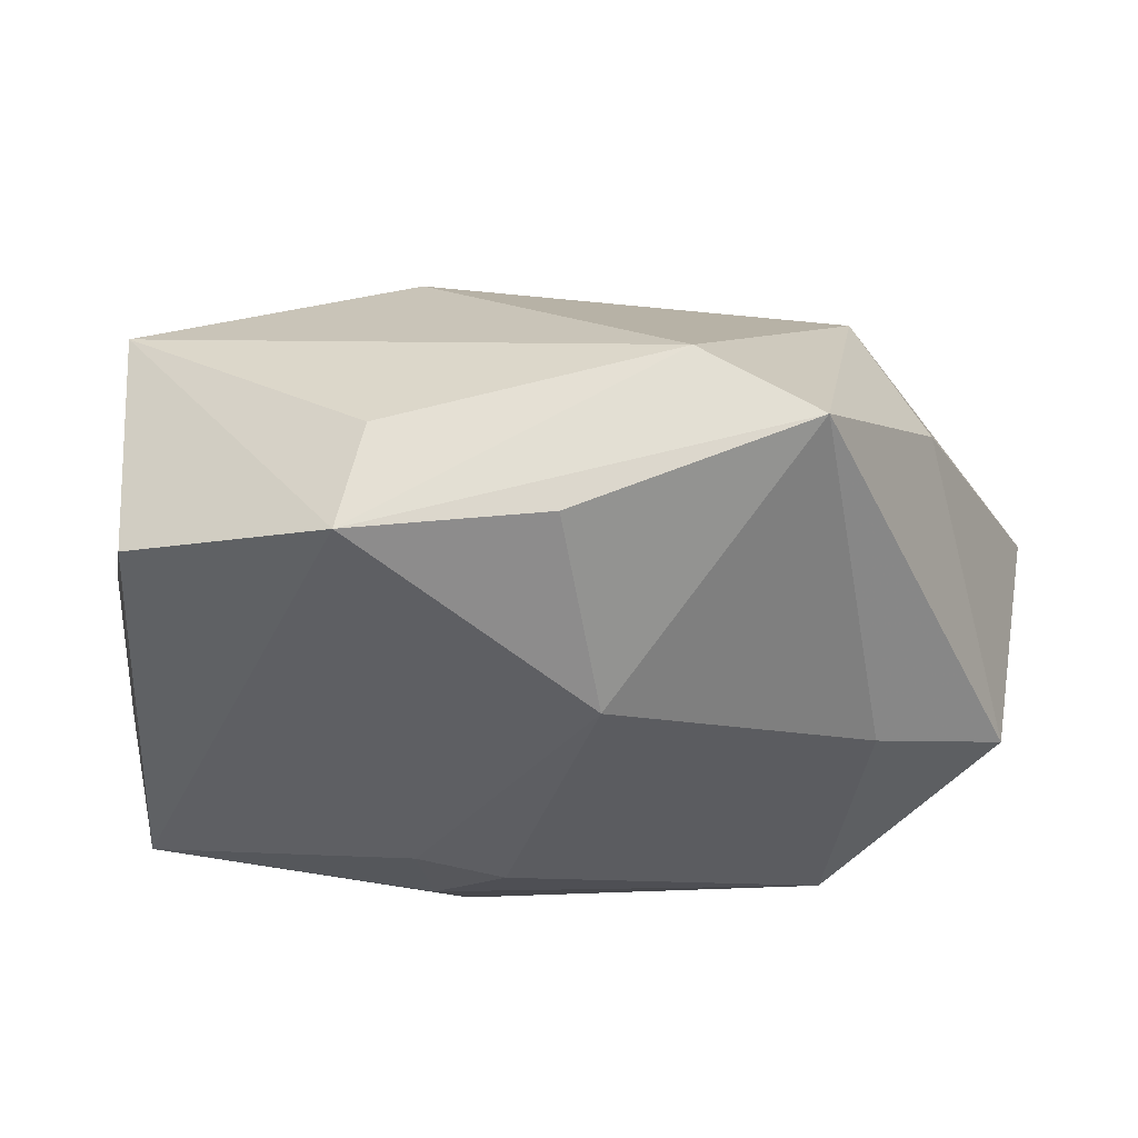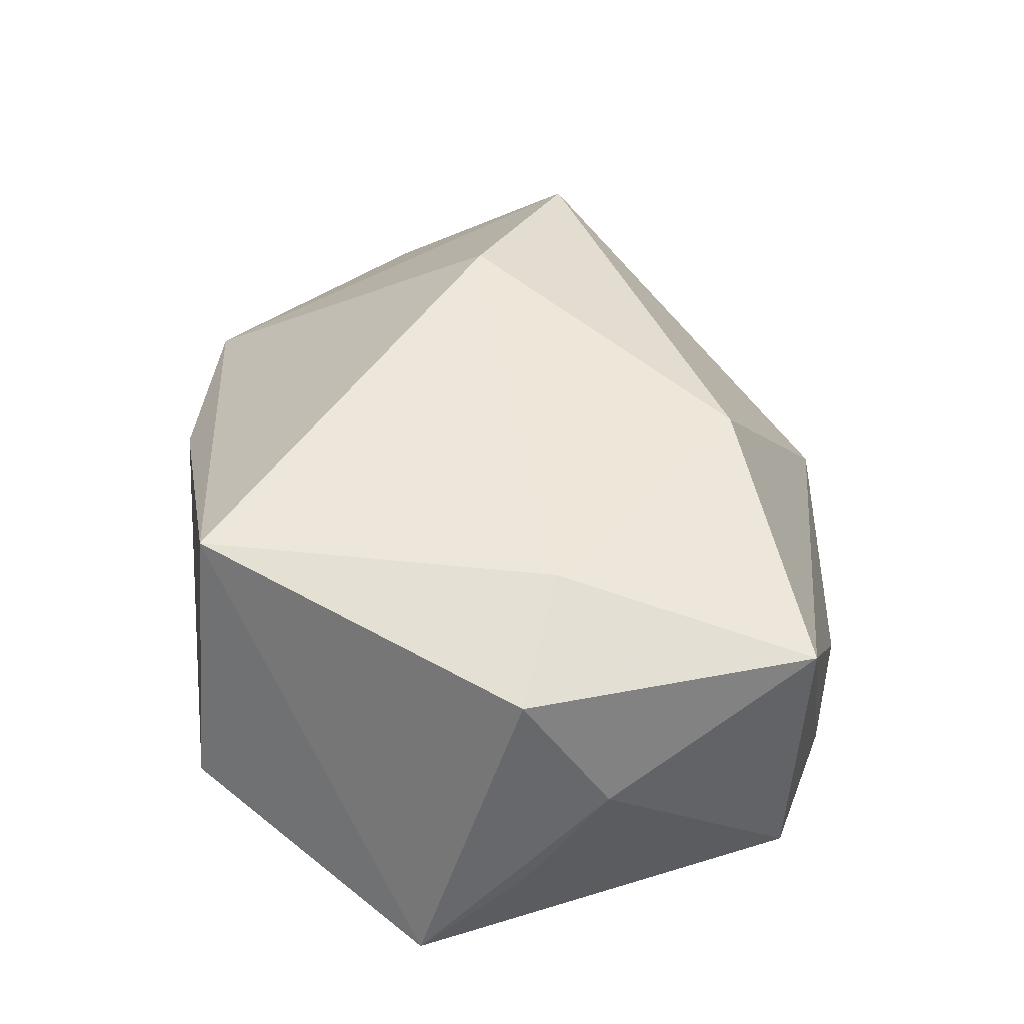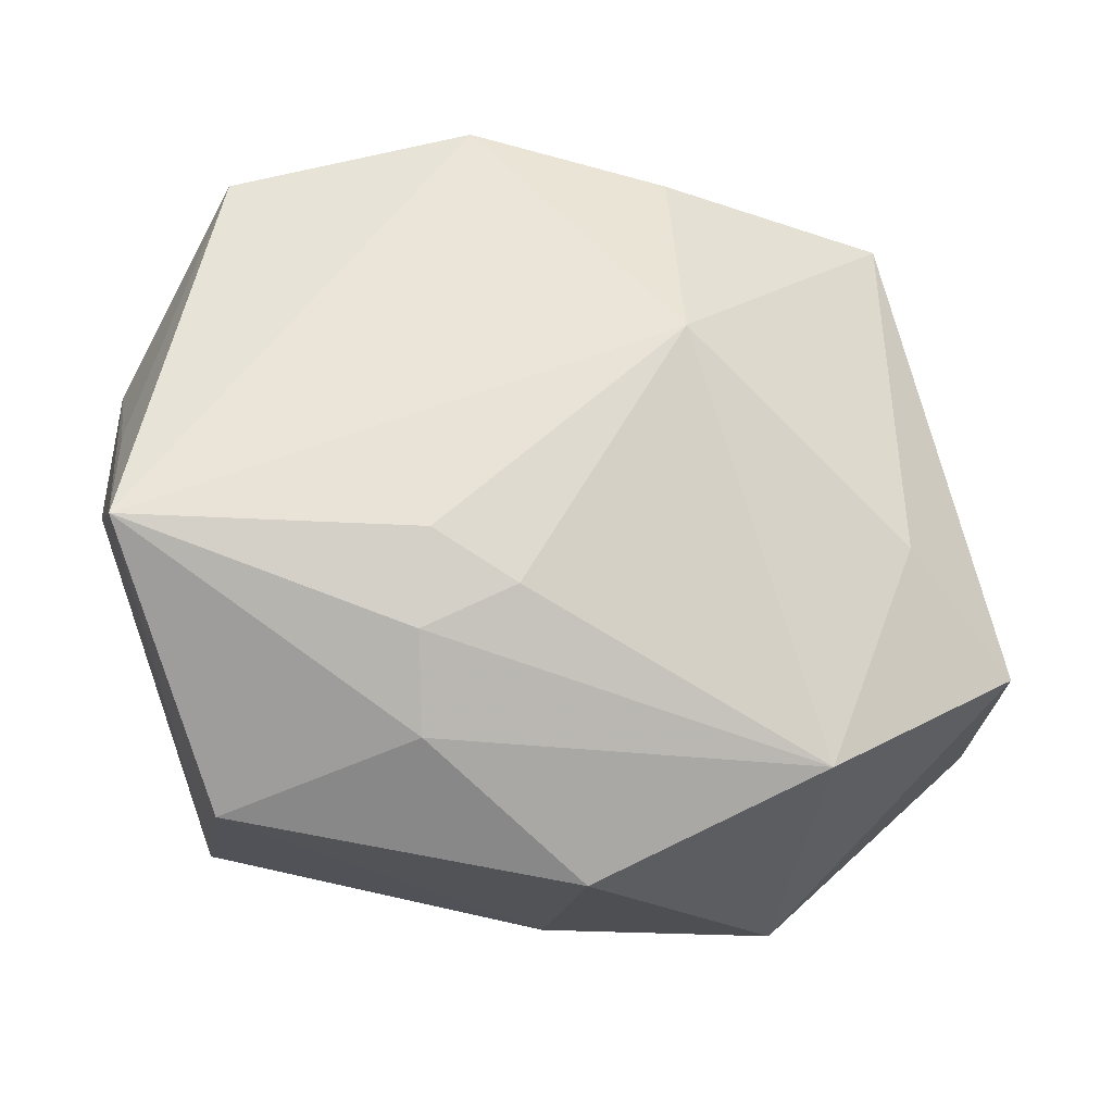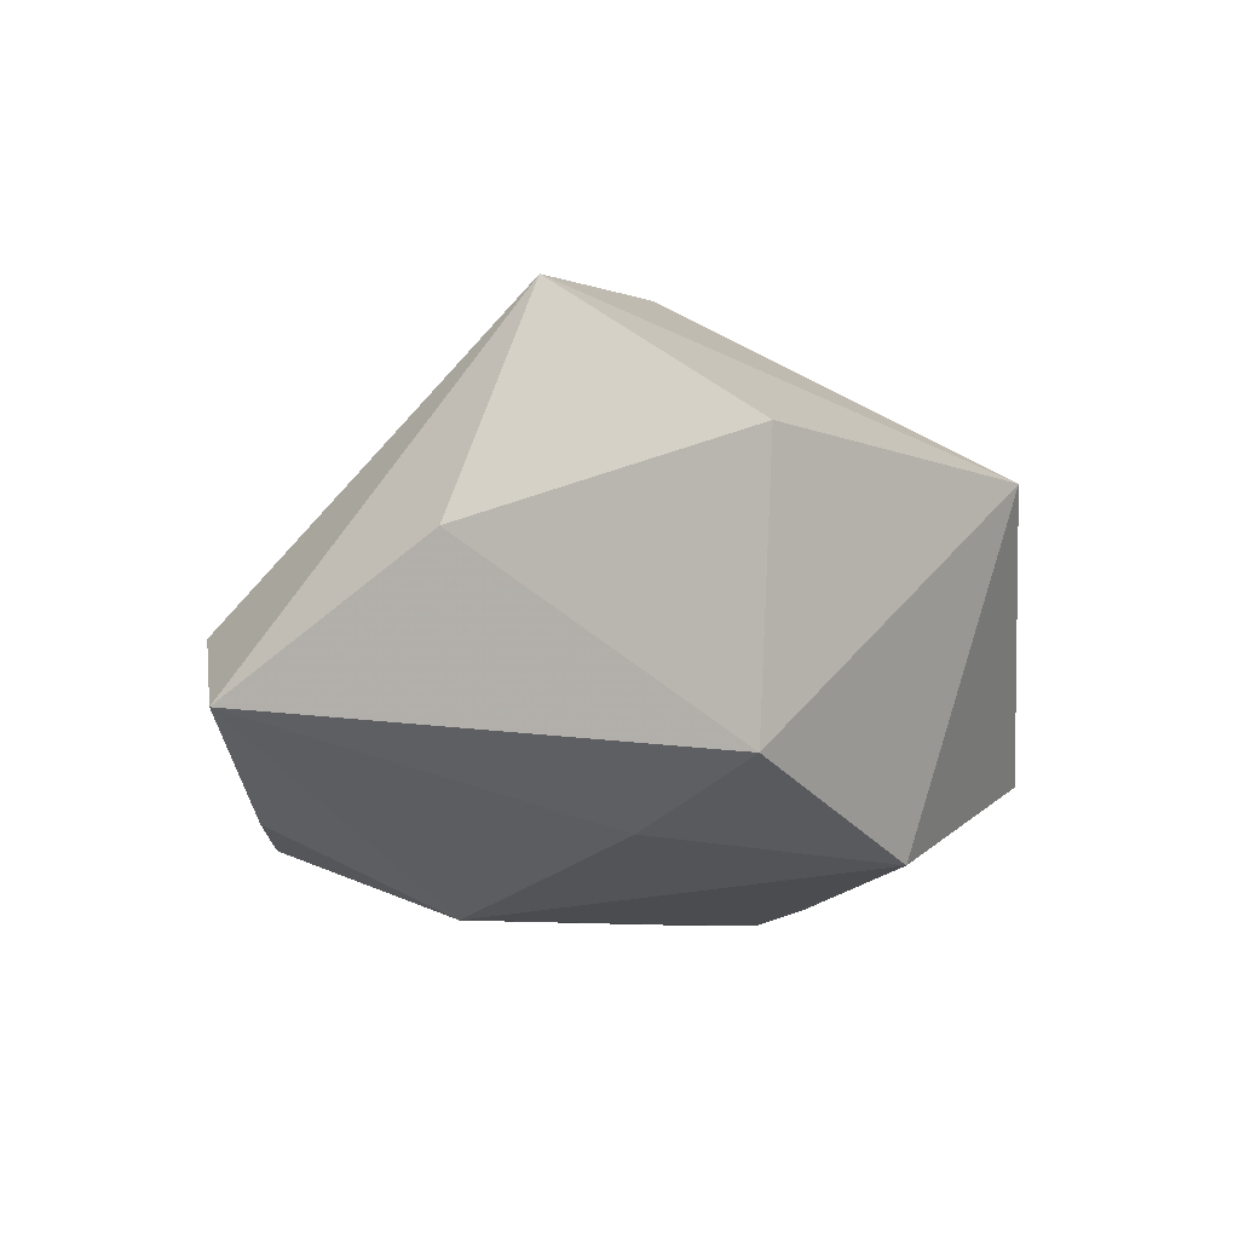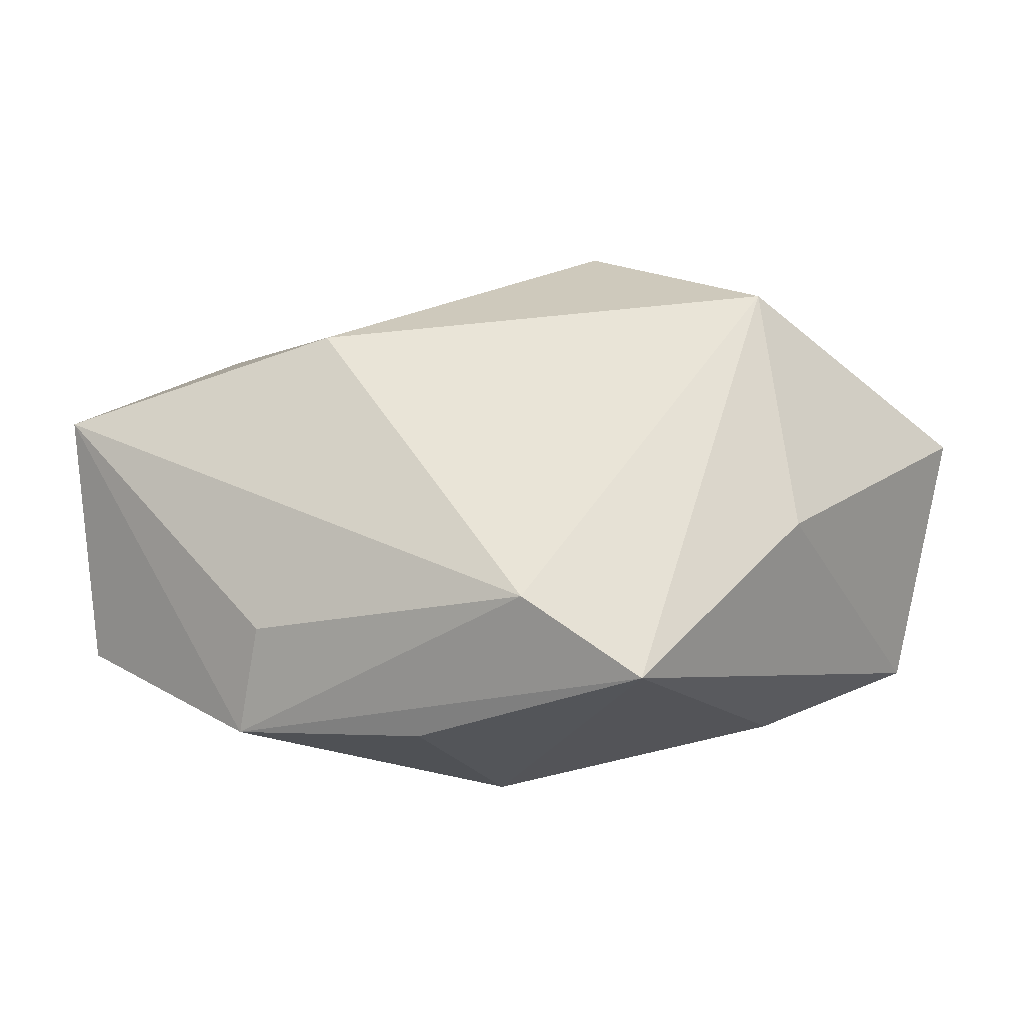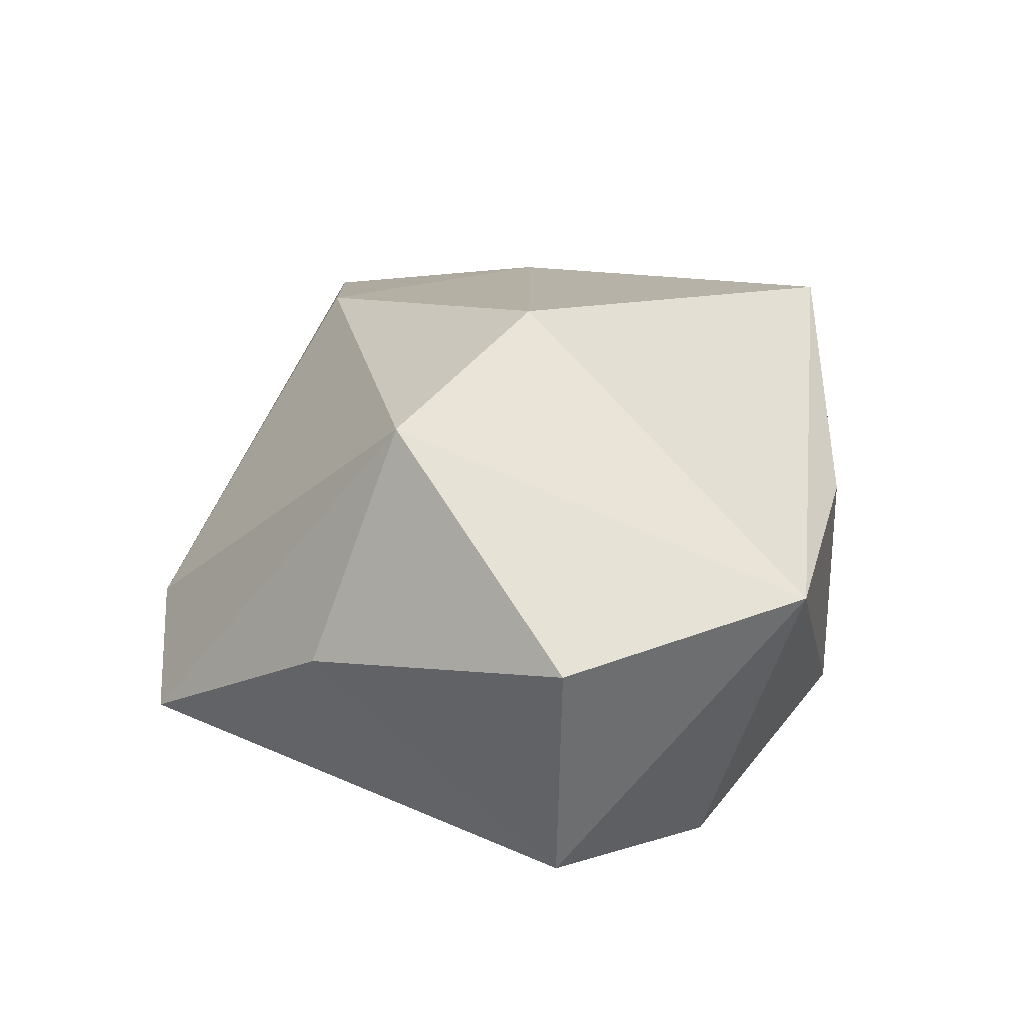
<metadata>
{"format":"obj","ext":"obj","renderer":"f3d","projection":"perspective","resolution":1024,"background":"white","views":[{"elev":-38.2,"azim":-166.8,"up":"+Z"},{"elev":35.9,"azim":93.9,"up":"+Z"},{"elev":-18.0,"azim":168.0,"up":"+Y"},{"elev":-9.6,"azim":-83.8,"up":"+Z"},{"elev":5.4,"azim":-151.8,"up":"+Z"},{"elev":27.7,"azim":-75.2,"up":"+Z"}]}
</metadata>
<code>
v 0.03111 -0.02885 0.02149
v -0.03462 0.03347 -0.009889
v 0.01562 -0.006558 -0.02651
v -0.02283 0.03702 -0.001939
v 0.007583 0.02559 0.02364
v -0.04281 0.01183 0.004107
v -0.009543 0.0349 -0.01787
v -0.03506 0.004538 0.02822
v 0.04374 0.005272 -0.01203
v 0.03593 0.03458 0.01375
v 0.007993 0.03917 -0.007152
v -0.009031 0.01554 -0.02713
v -0.03309 -0.003673 -0.02123
v -0.002749 -0.03722 0.01108
v -0.04512 -0.01507 -0.01575
v 0.03457 0.03277 -0.01293
v 0.01513 -0.02517 -0.02052
v -0.001893 -0.03722 -0.01432
v 0.04361 0.01411 0.0001939
v -0.02694 -0.03722 0.01001
v 0.04478 0.005292 0.01289
v 0.04478 -0.00575 -0.02173
v -0.02363 -0.02673 -0.02337
v -0.04973 -0.01664 0.01079
v 0.01629 -0.016 -0.02492
v 0.03285 -0.03086 -0.008211
v 0.007272 -0.01167 -0.02696
v 0.03213 0.007899 0.02008
v -0.01126 -0.003271 0.03245
v 0.01097 0.03816 -0.01875
f 29 1 28
f 28 5 29
f 10 5 28
f 29 5 8
f 10 30 11
f 4 5 10
f 10 11 4
f 2 8 4
f 4 8 5
f 4 30 2
f 4 11 30
f 1 22 21
f 10 28 21
f 21 28 1
f 16 30 10
f 16 22 30
f 12 13 2
f 12 3 27
f 30 22 12
f 22 3 12
f 6 8 2
f 24 8 6
f 20 1 29
f 29 8 20
f 20 8 24
f 27 3 25
f 25 3 22
f 26 22 1
f 19 21 22
f 10 21 19
f 19 16 10
f 2 30 7
f 7 12 2
f 30 12 7
f 1 20 14
f 14 20 18
f 14 26 1
f 18 26 14
f 17 26 18
f 17 25 22
f 22 26 17
f 18 20 23
f 23 17 18
f 25 17 23
f 27 25 23
f 23 12 27
f 13 12 23
f 22 16 9
f 9 19 22
f 16 19 9
f 13 23 15
f 15 20 24
f 15 23 20
f 24 6 15
f 2 13 15
f 15 6 2

</code>
